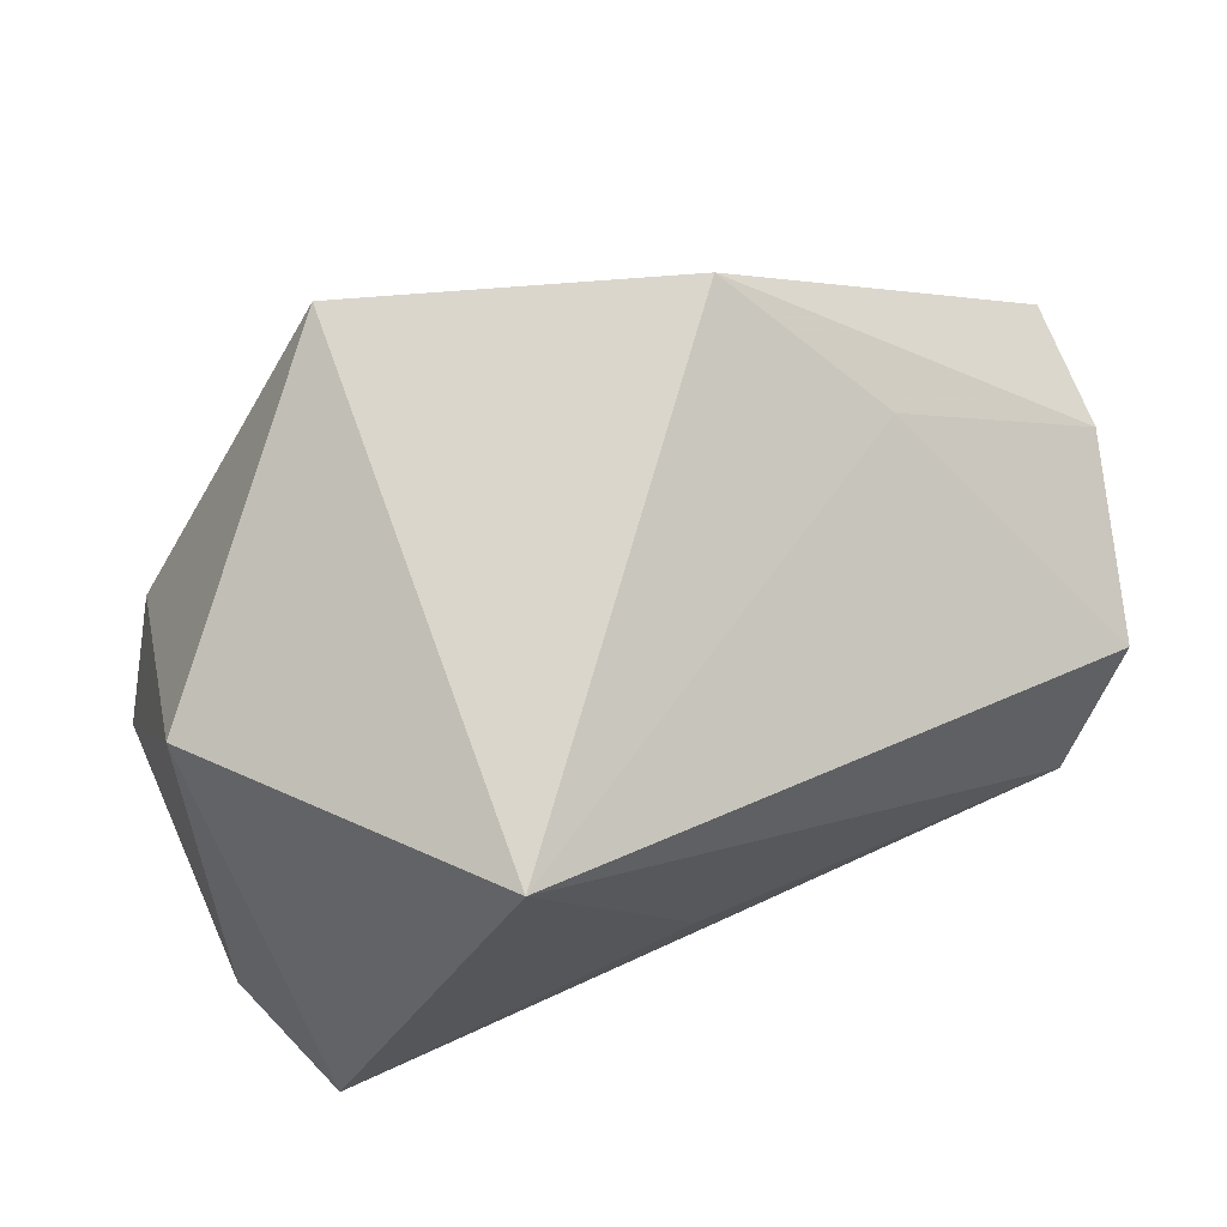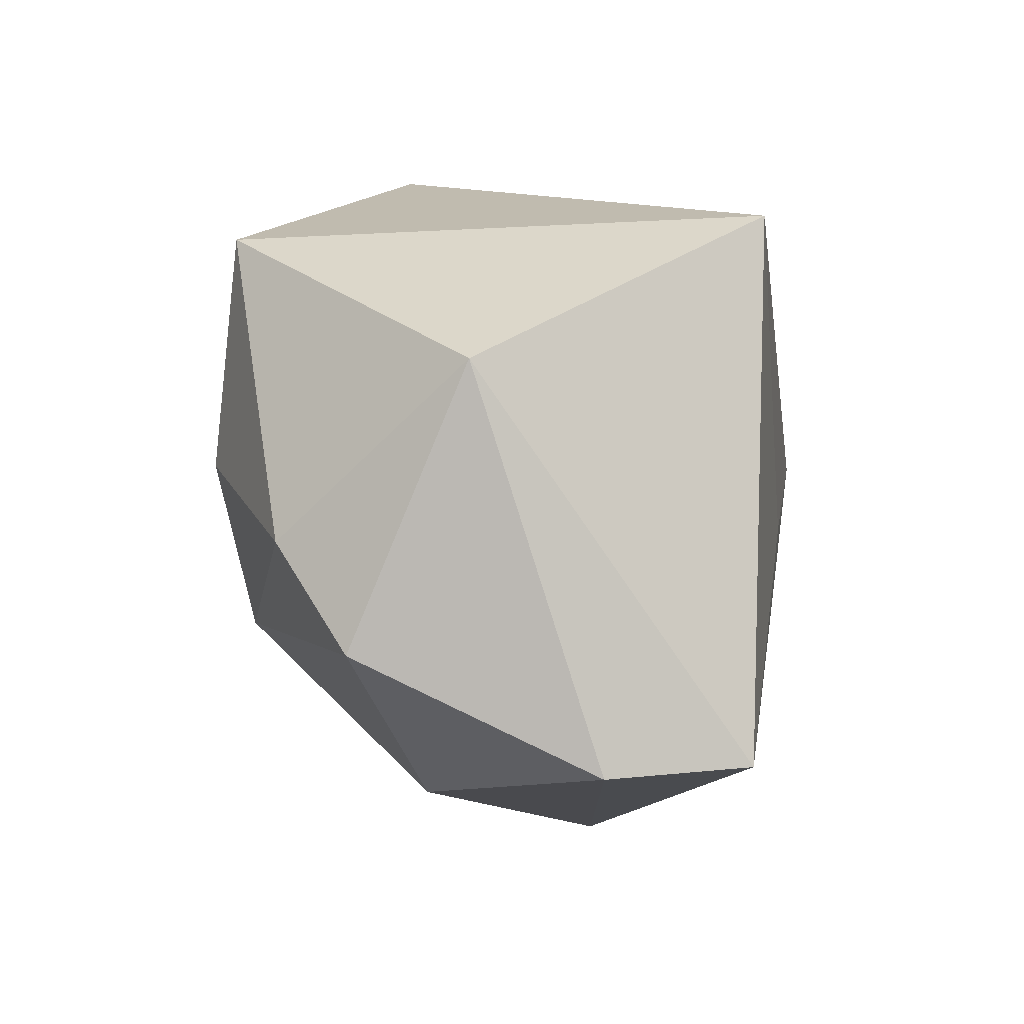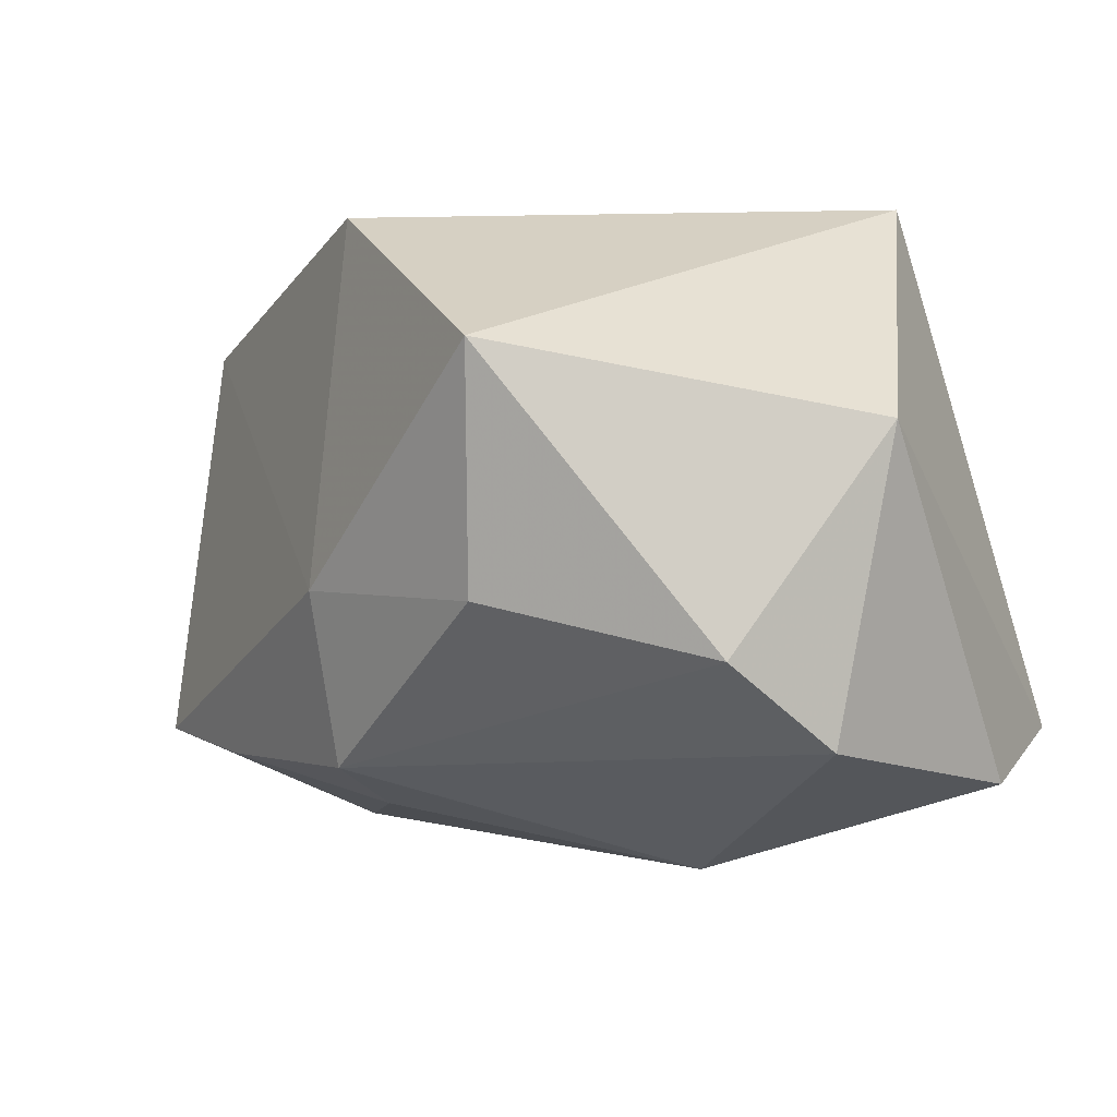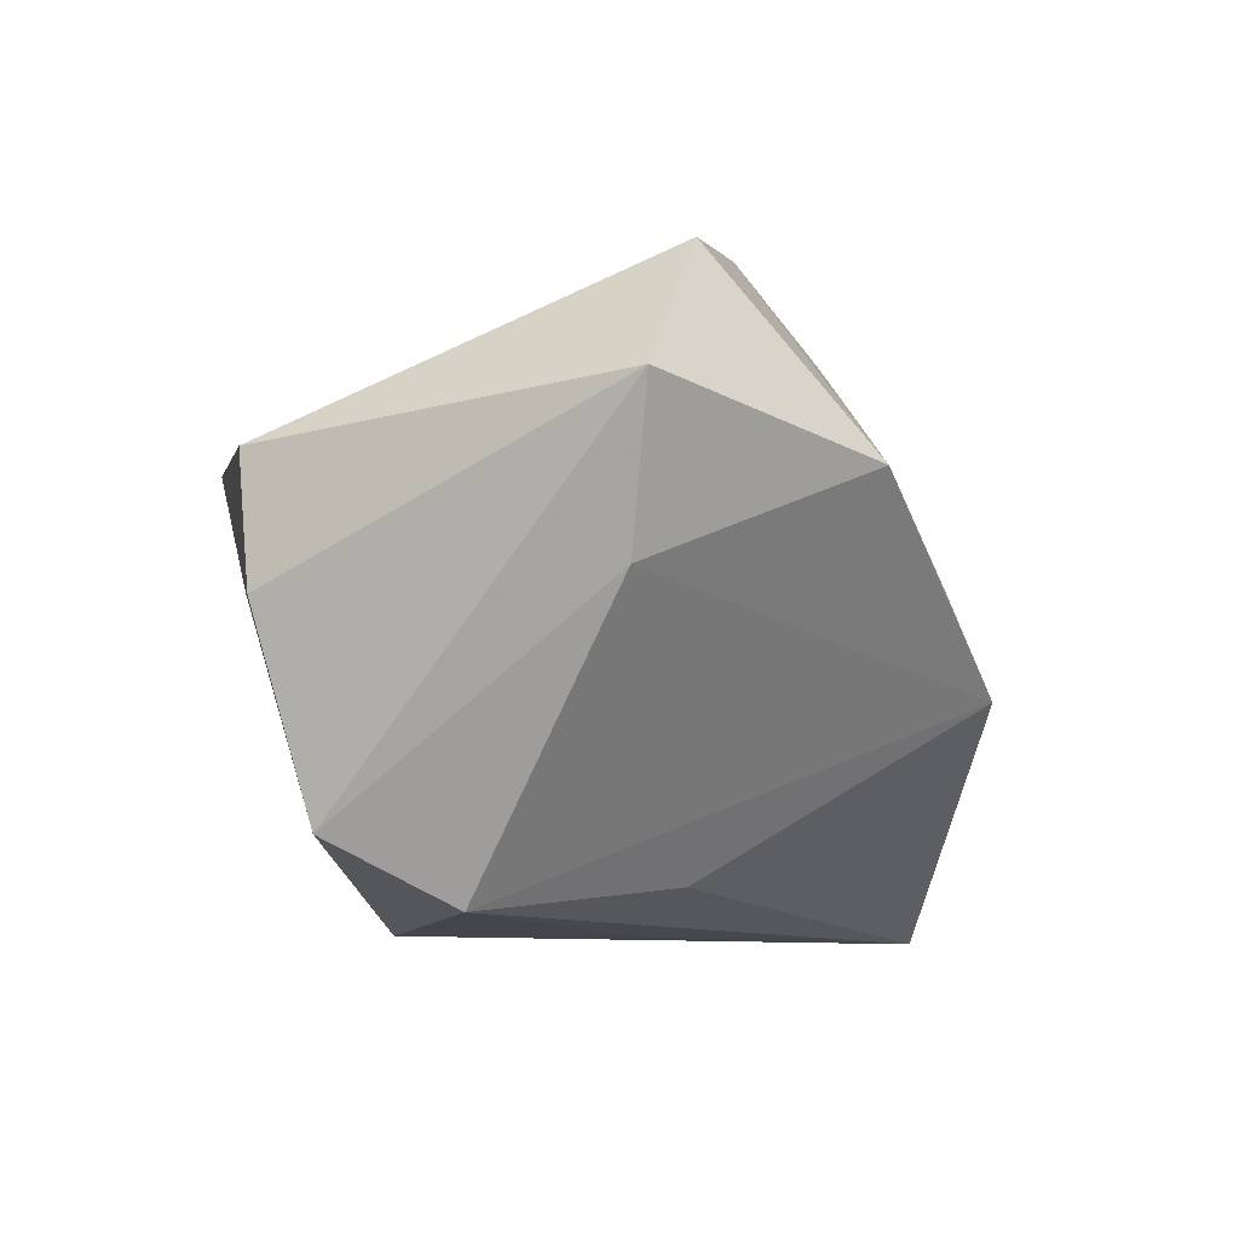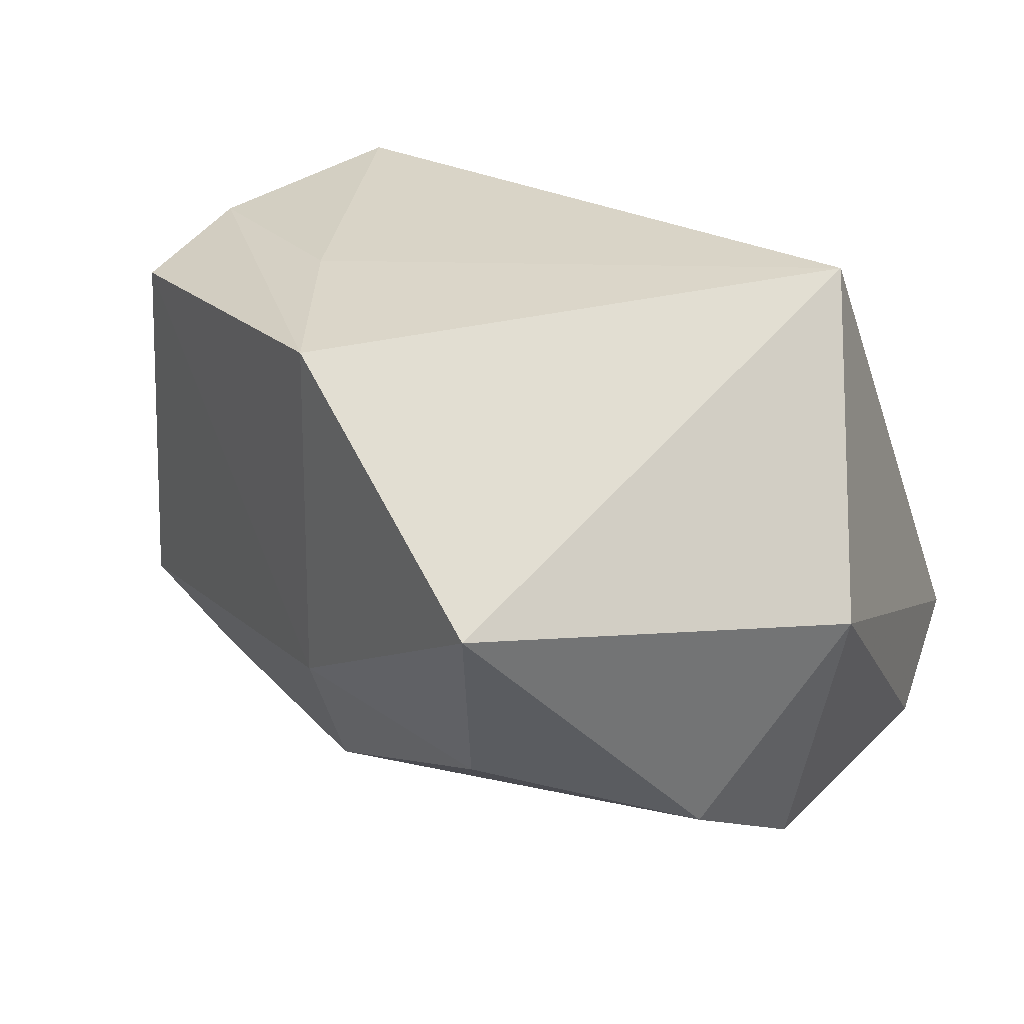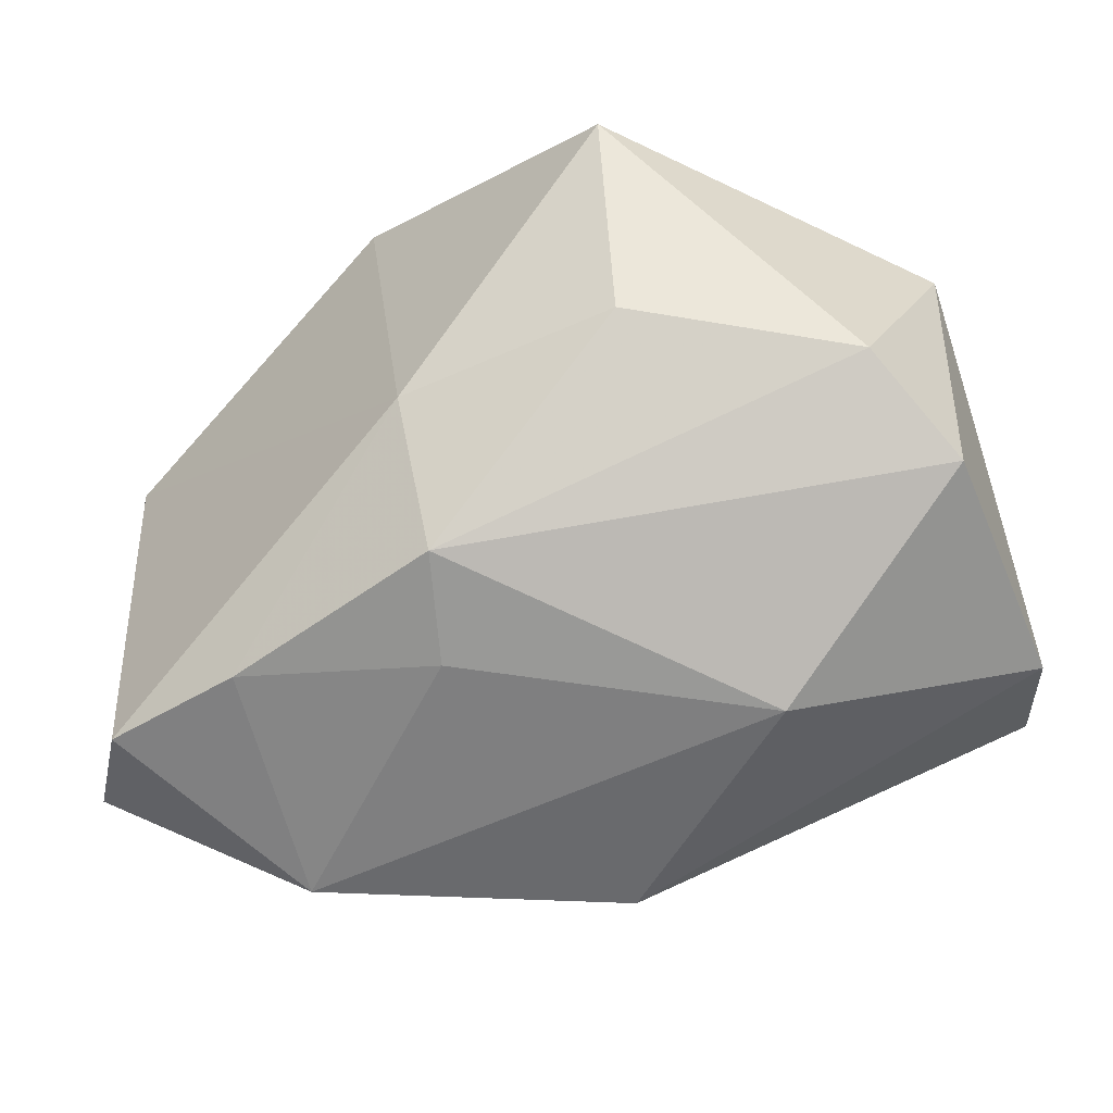
<metadata>
{"format":"obj","ext":"obj","renderer":"f3d","projection":"perspective","resolution":1024,"background":"white","views":[{"elev":73.3,"azim":156.6,"up":"+Y"},{"elev":12.7,"azim":98.3,"up":"+Y"},{"elev":20.2,"azim":46.5,"up":"+Y"},{"elev":-10.3,"azim":-65.2,"up":"+Z"},{"elev":62.0,"azim":39.9,"up":"+Y"},{"elev":-27.9,"azim":23.8,"up":"+Y"}]}
</metadata>
<code>
v 0.01829 0.03235 -0.02576
v -0.003771 0.0016 0.02993
v -0.01259 -0.01348 -0.02453
v -0.02602 0.02245 0.001297
v 0.04318 -0.005516 0.01007
v 0.04362 -0.01594 -0.01354
v 0.02417 -0.02505 0.006209
v -0.04474 -0.02442 0.0115
v -0.04474 0.01013 -0.003092
v -0.04474 0.01126 0.00901
v 0.00372 -0.03558 -0.007989
v -0.02312 -0.03562 0.007413
v 0.03867 -0.01578 -0.02669
v -0.002564 -0.02227 0.02205
v 0.01502 0.02897 0.02691
v -0.03907 -0.02039 -0.002211
v -0.03147 -0.002419 -0.0275
v -0.0001031 -0.01508 0.03006
v -0.02142 -0.02177 0.02659
v -0.03946 0.006882 -0.02163
v 0.01746 0.006281 0.02905
v -0.03562 -0.02444 0.0241
v -0.0153 0.03235 0.01492
v 0.03738 0.003439 0.01785
v 0.03944 0.02133 -0.0007118
v 0.00406 -0.001494 -0.02749
f 8 20 16
f 5 18 7
f 20 1 17
f 17 16 20
f 3 11 17
f 11 16 17
f 7 18 14
f 9 20 8
f 8 10 9
f 15 1 23
f 23 9 10
f 25 1 15
f 7 11 6
f 6 5 7
f 6 25 5
f 26 17 1
f 7 14 12
f 8 16 12
f 12 16 11
f 12 11 7
f 2 21 15
f 18 21 2
f 15 23 2
f 2 23 10
f 18 2 19
f 19 14 18
f 19 12 14
f 22 10 8
f 22 2 10
f 8 12 22
f 12 19 22
f 22 19 2
f 20 9 4
f 9 23 4
f 4 1 20
f 4 23 1
f 24 25 15
f 5 25 24
f 15 21 24
f 18 5 24
f 24 21 18
f 1 25 13
f 25 6 13
f 13 26 1
f 13 11 3
f 13 6 11
f 3 17 13
f 17 26 13

</code>
